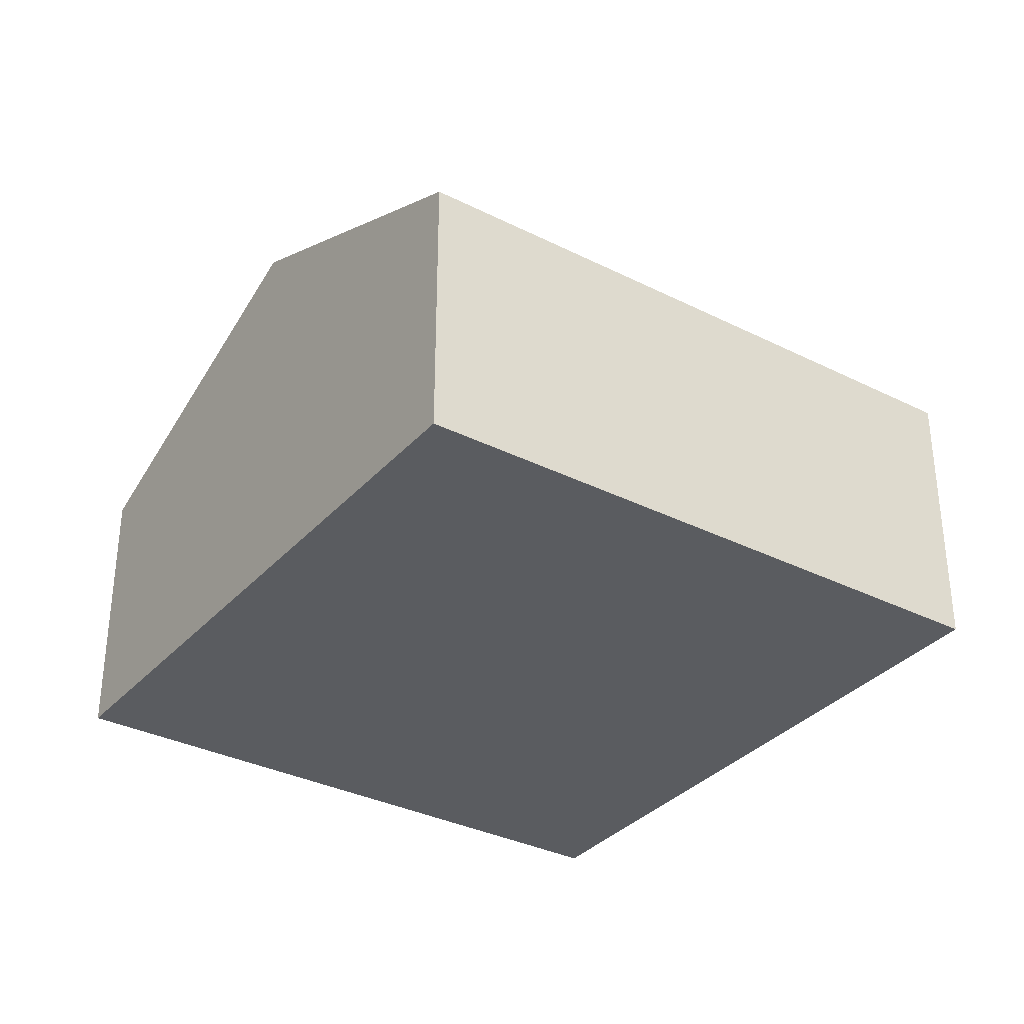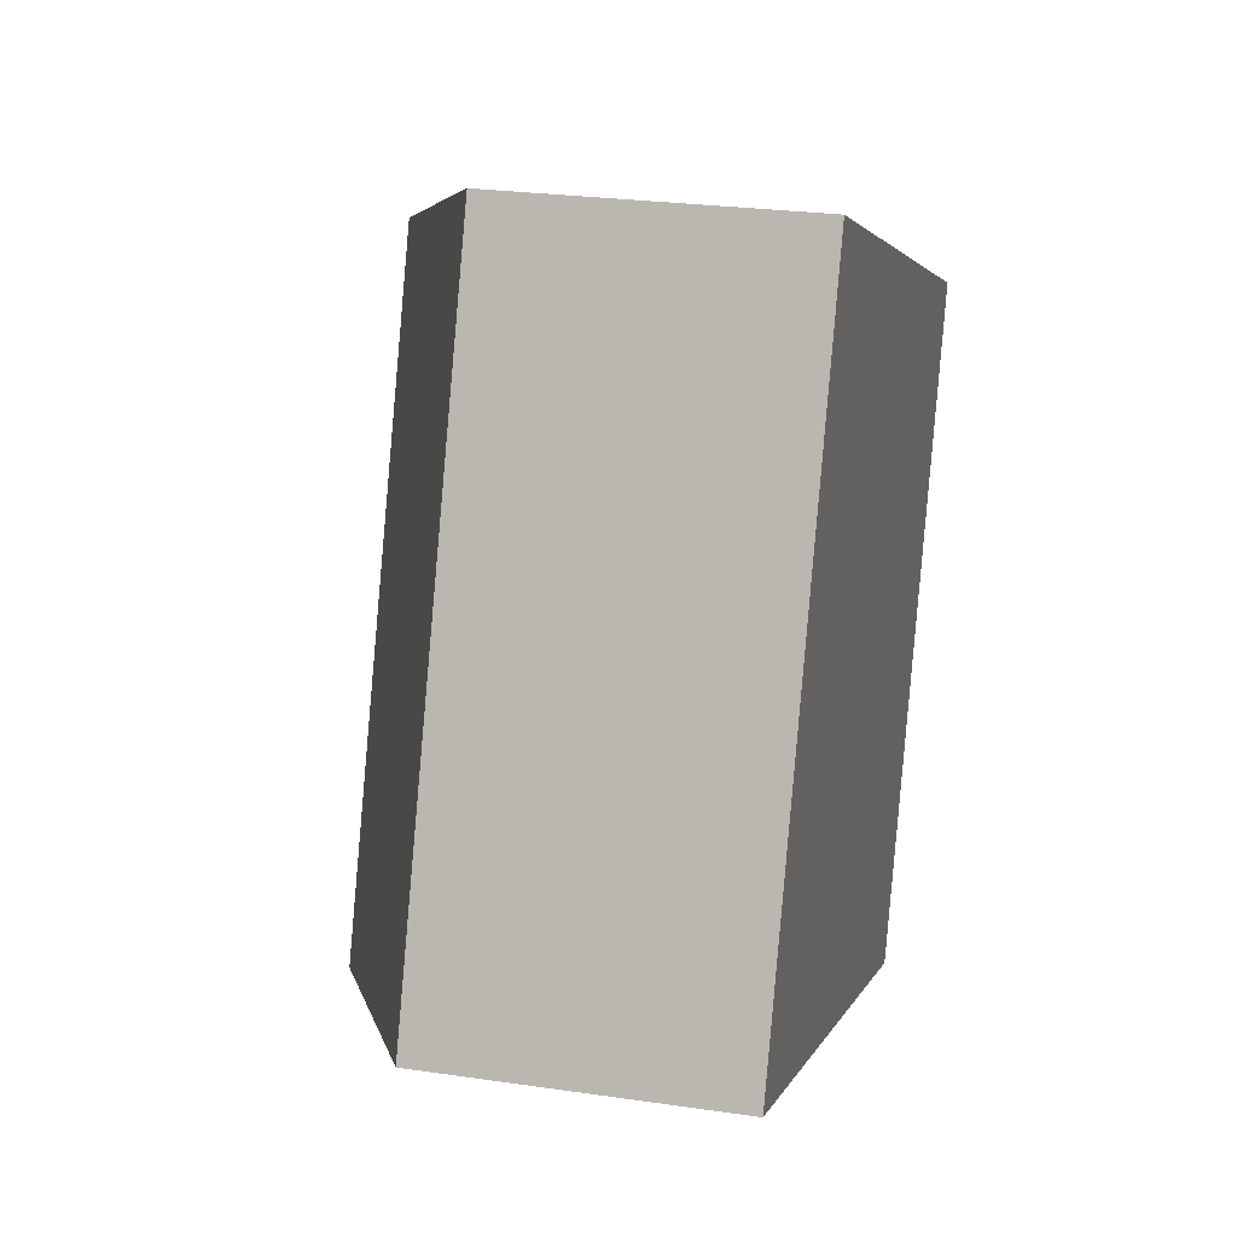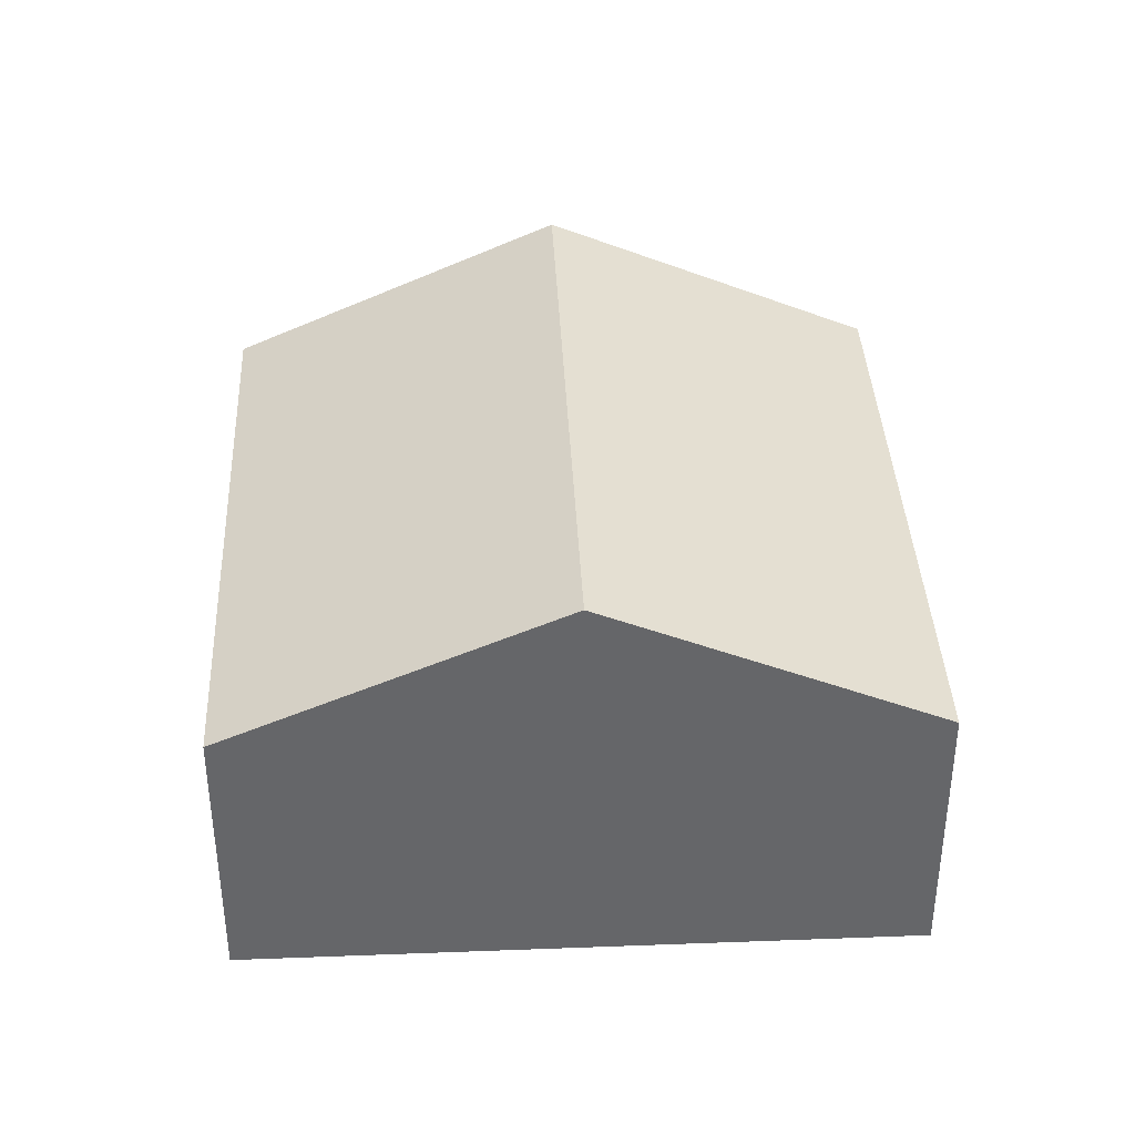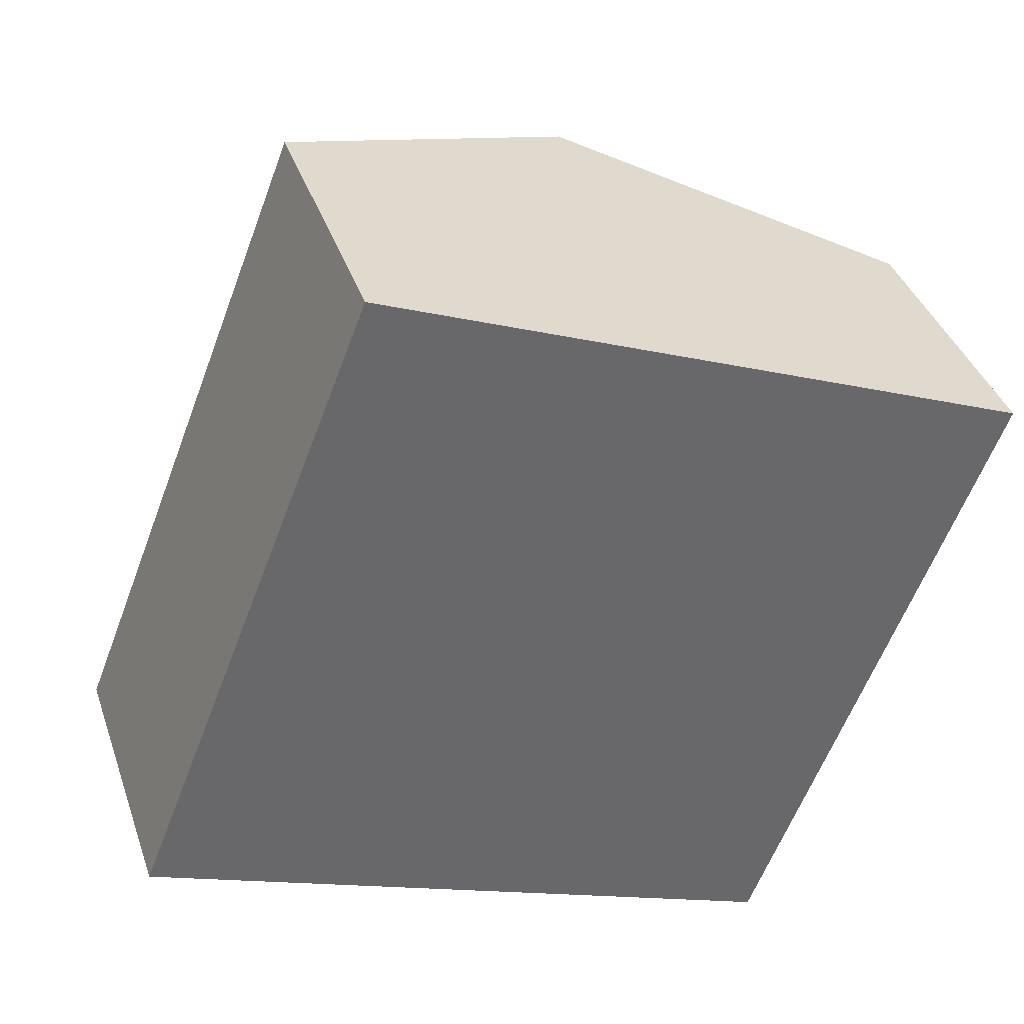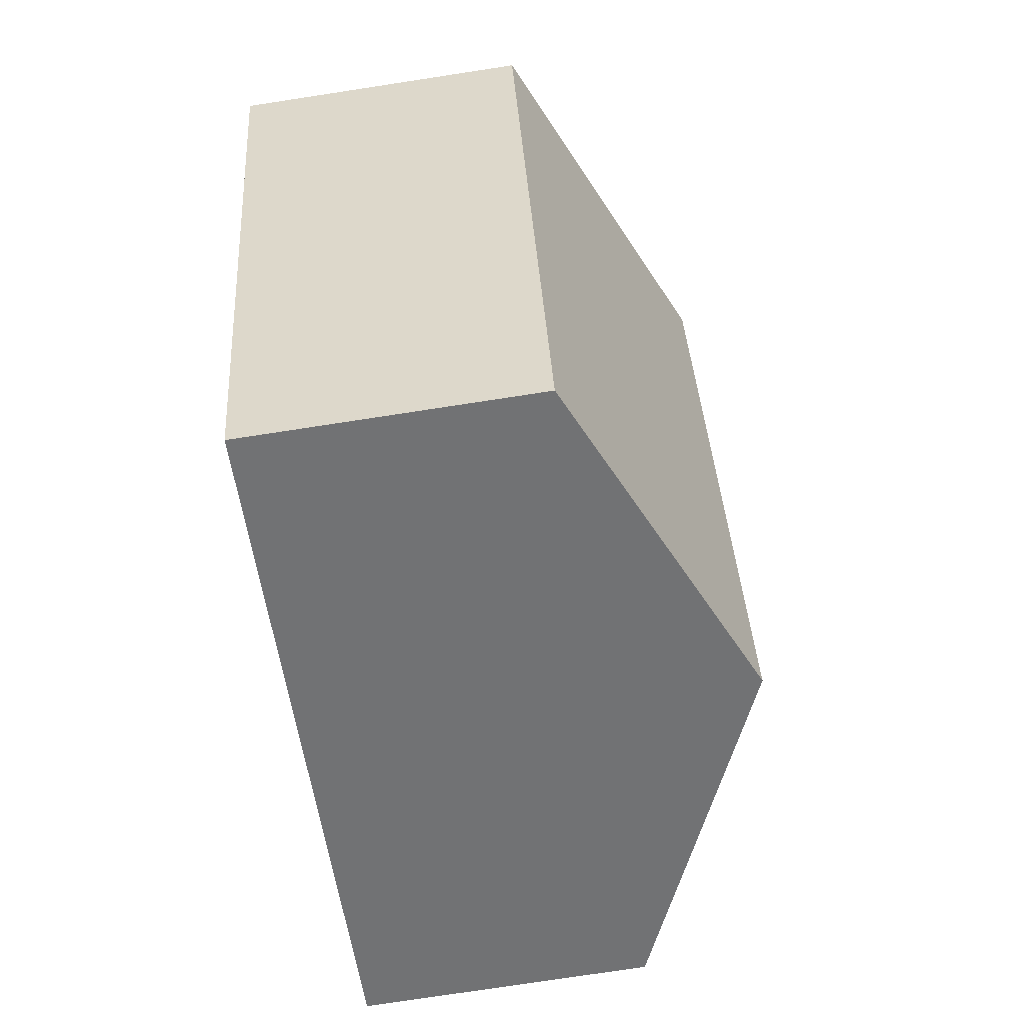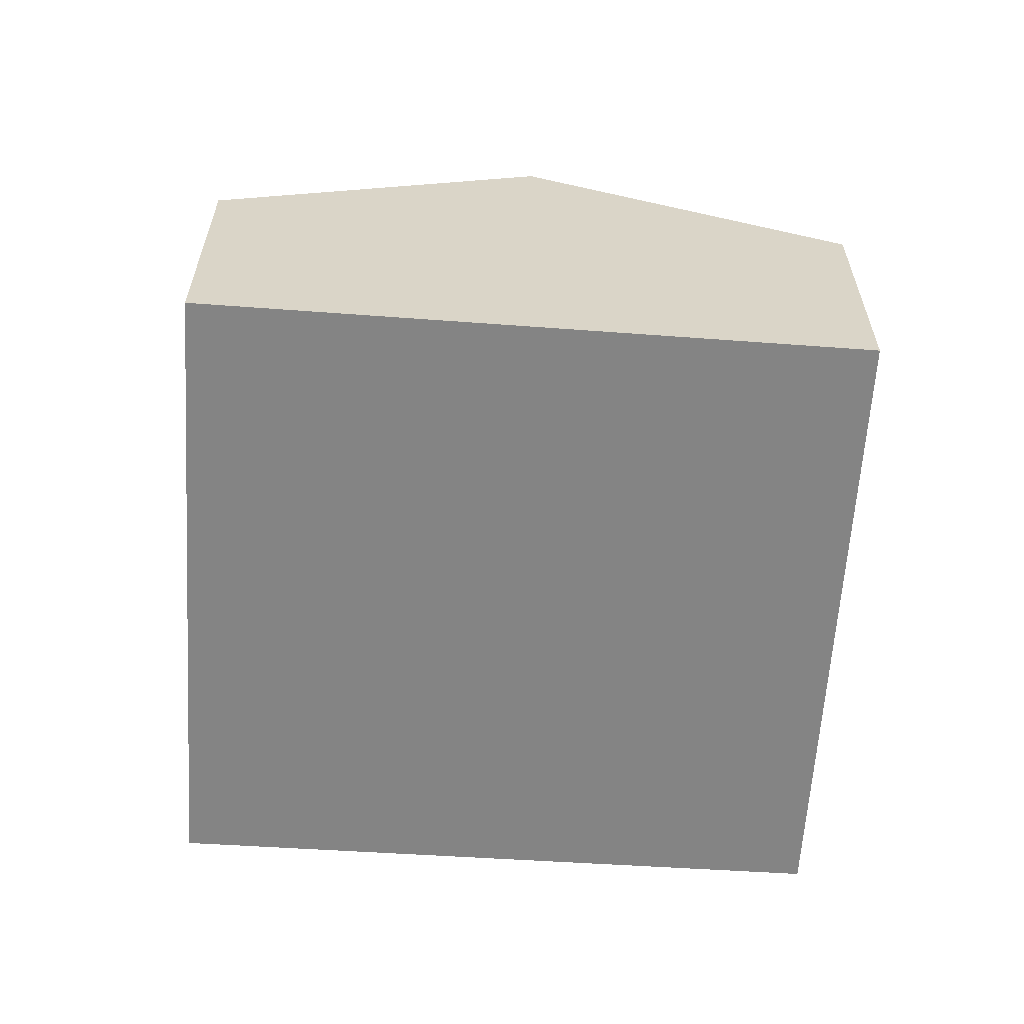
<metadata>
{"format":"obj","ext":"obj","renderer":"f3d","projection":"perspective","resolution":1024,"background":"white","views":[{"elev":-33.7,"azim":77.0,"up":"+Y"},{"elev":24.9,"azim":-76.5,"up":"+Z"},{"elev":38.5,"azim":-161.4,"up":"+Y"},{"elev":38.2,"azim":-18.0,"up":"+Z"},{"elev":-76.4,"azim":98.7,"up":"+Z"},{"elev":-61.3,"azim":17.7,"up":"+Y"}]}
</metadata>
<code>
v  4.297 3.295 3.732
v  4.924 2.164 -1.924
v  2.462 3.295 -0.962
v  6.748 2.164 2.742
v  1.846 2.164 4.722
v  0 2.164 1.325e-16
v  4.924 1.178e-16 -1.924
v  2.462 5.891e-17 -0.962
v  0 0 0
v  1.846 -2.891e-16 4.722
v  4.297 -2.285e-16 3.732
v  6.748 -1.679e-16 2.742
g defaultobject
f 1 2 3
f 2 1 4
f 5 3 6
f 3 5 1
f 7 3 2
f 3 7 6
f 6 7 8
f 6 8 9
f 9 5 6
f 5 9 10
f 10 1 5
f 1 10 4
f 4 10 11
f 4 11 12
f 12 2 4
f 2 12 7
f 8 10 9
f 10 8 7
f 10 7 12
f 10 12 11

</code>
